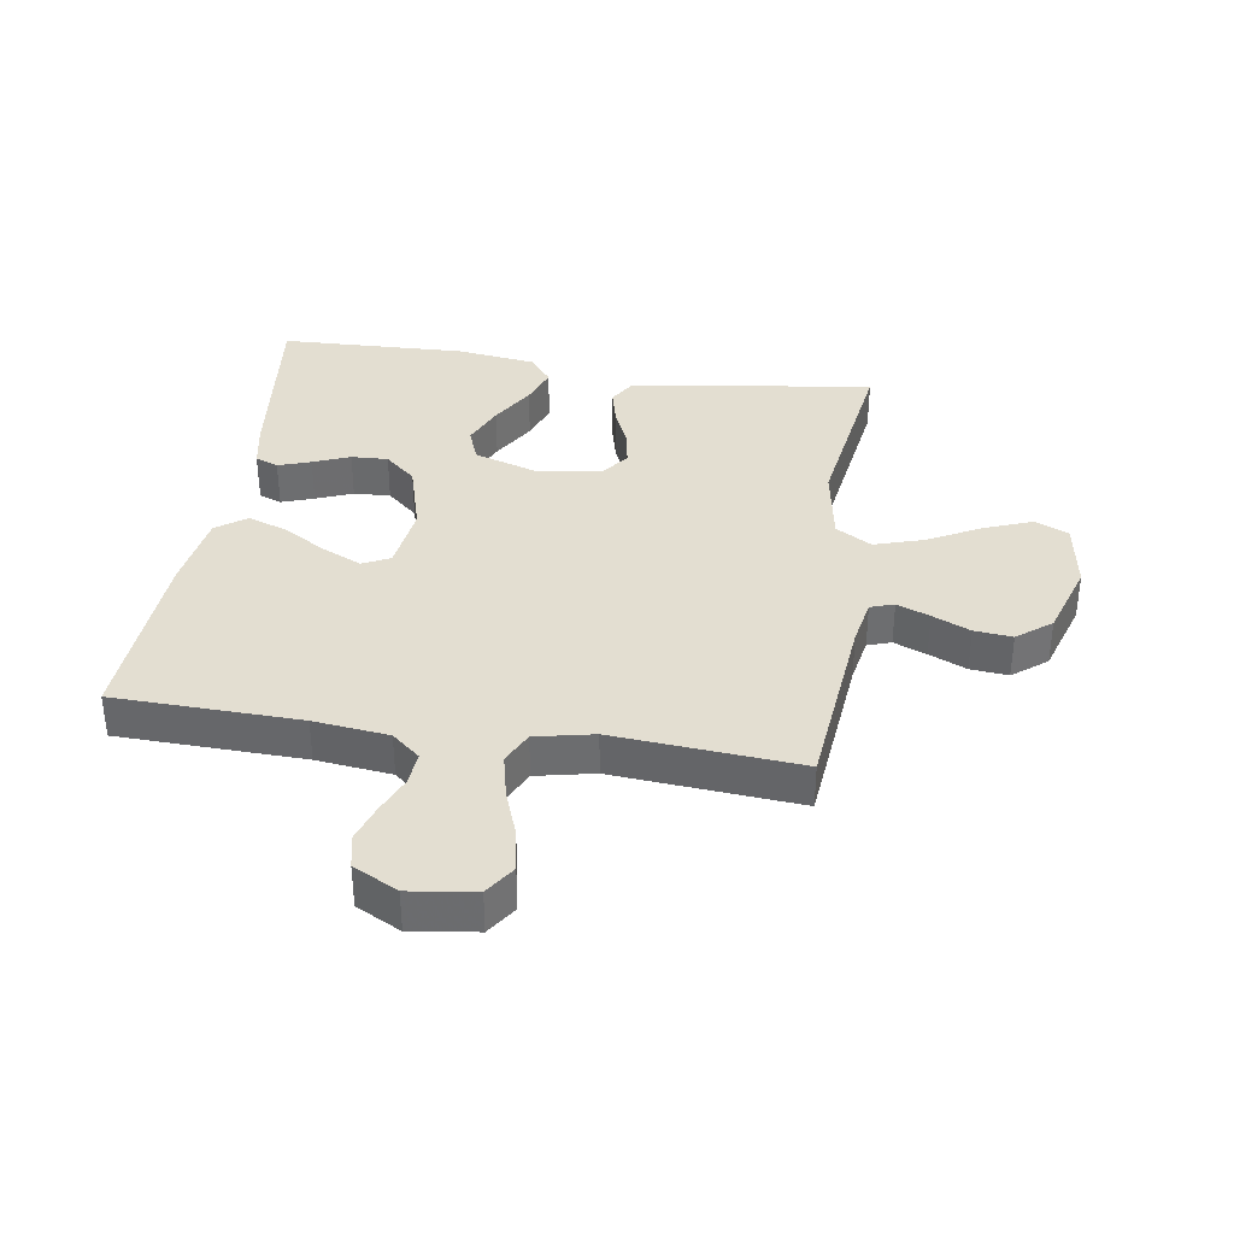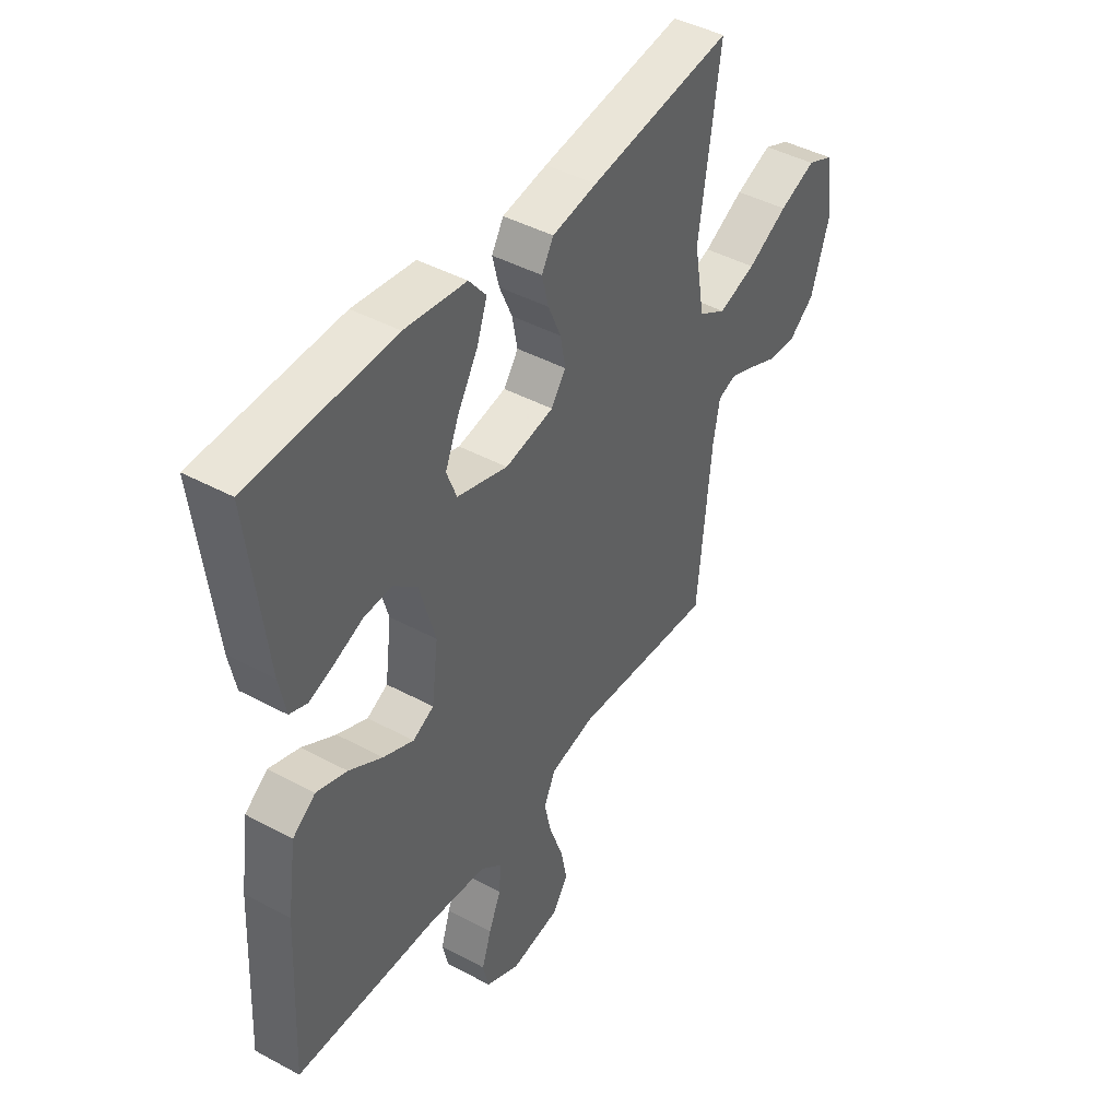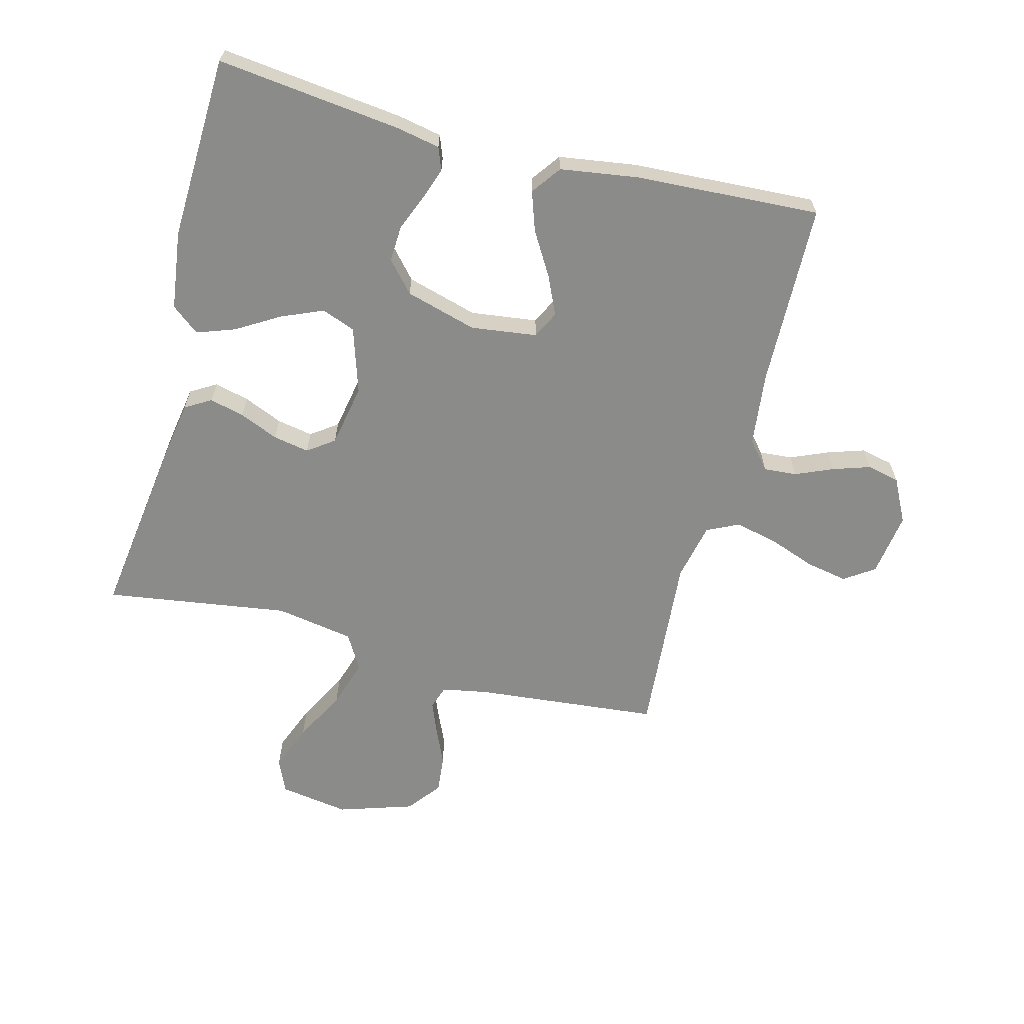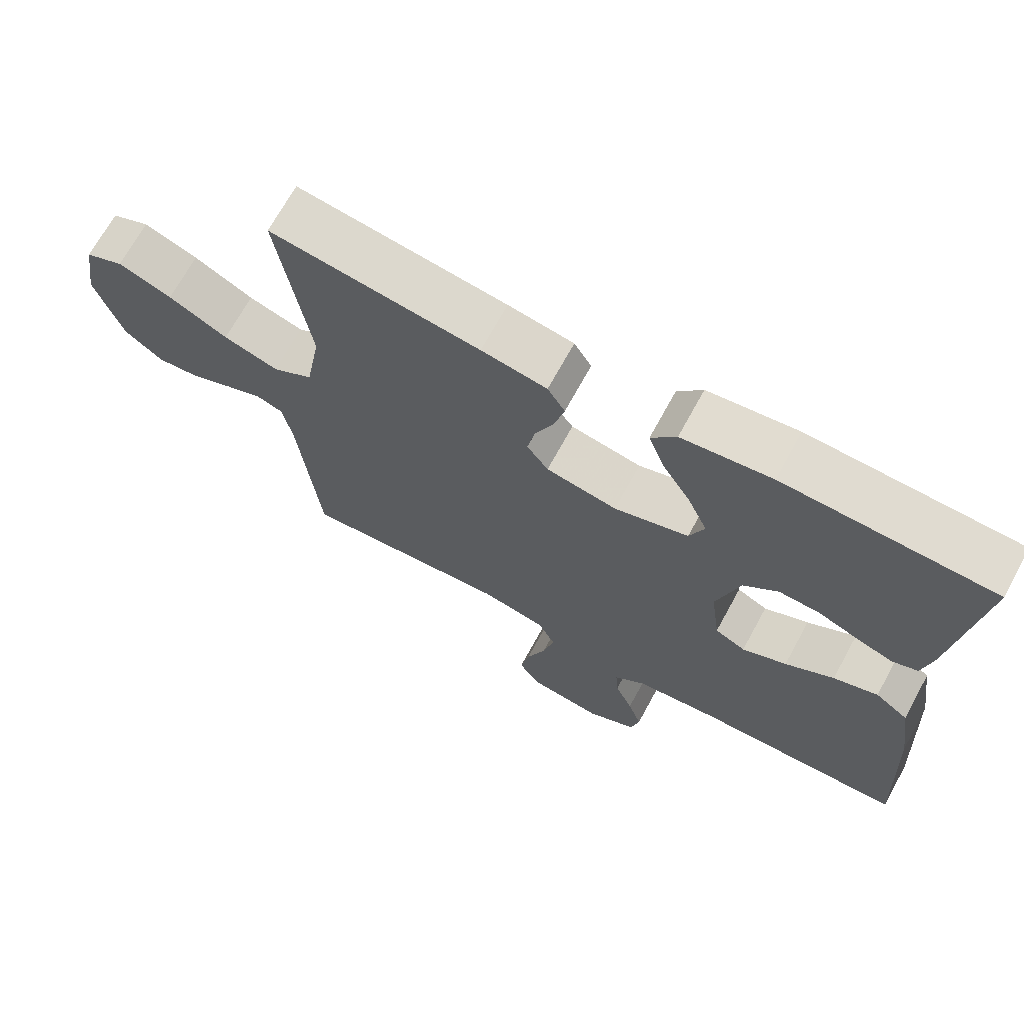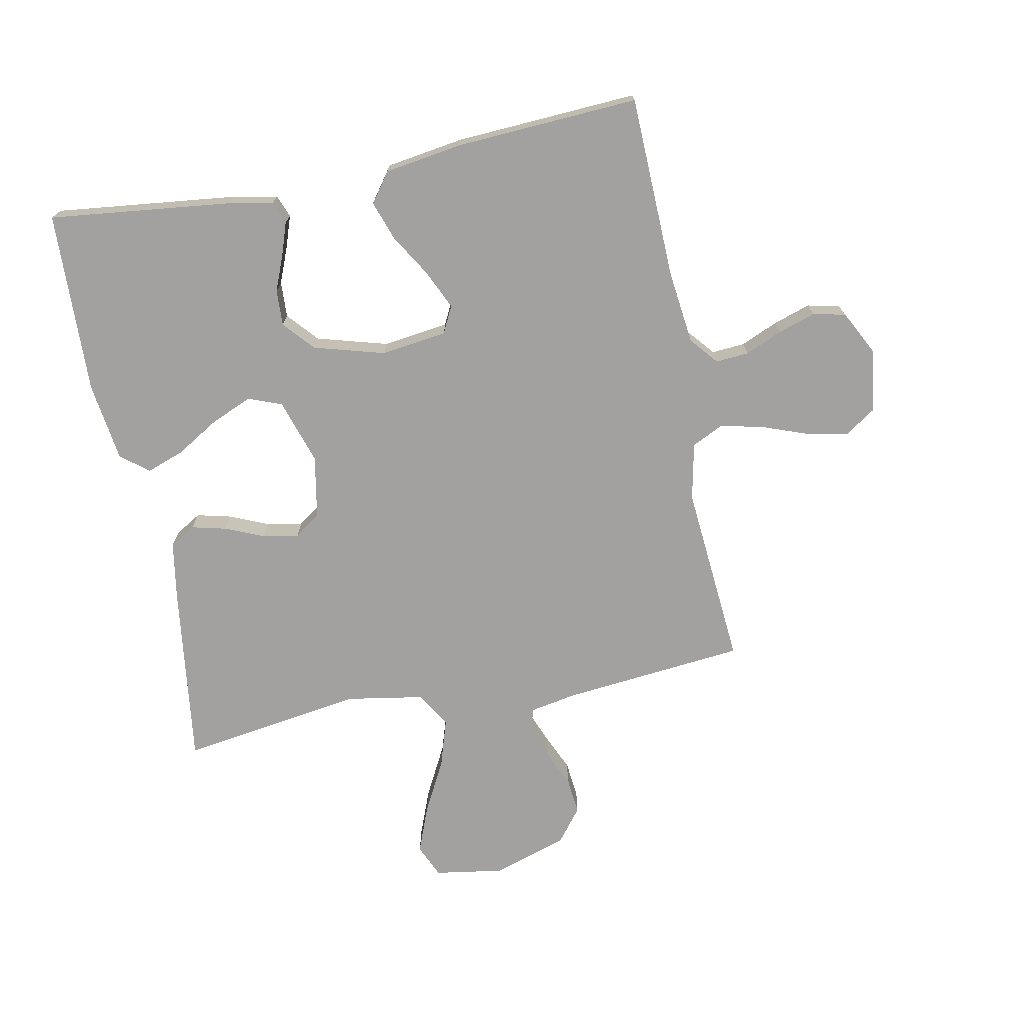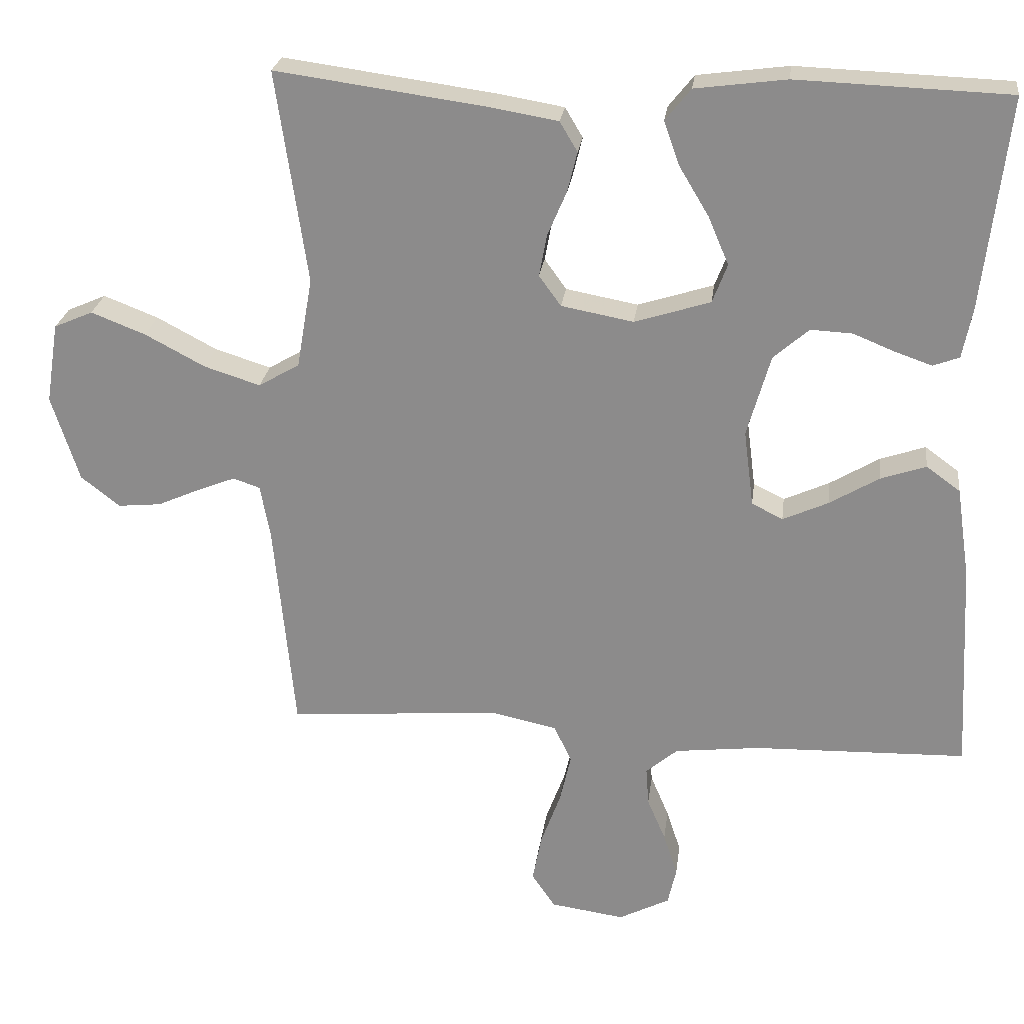
<metadata>
{"format":"obj","ext":"obj","renderer":"f3d","projection":"perspective","resolution":1024,"background":"white","views":[{"elev":36.3,"azim":-171.2,"up":"+Y"},{"elev":44.0,"azim":122.3,"up":"+Z"},{"elev":-63.7,"azim":75.4,"up":"+Y"},{"elev":69.4,"azim":28.6,"up":"+Z"},{"elev":-72.3,"azim":101.3,"up":"+Y"},{"elev":24.8,"azim":7.2,"up":"+Z"}]}
</metadata>
<code>
v 0.5 0.07 0.5
v 0.465 0.07 0.2
v 0.451 0.07 0.129
v 0.414 0.07 0.115
v 0.362 0.07 0.133
v 0.303 0.07 0.157
v 0.244 0.07 0.16
v 0.194 0.07 0.116
v 0.161 0.07 0
v 0.175 0.07 -0.108
v 0.219 0.07 -0.13
v 0.283 0.07 -0.101
v 0.353 0.07 -0.059
v 0.417 0.07 -0.037
v 0.465 0.07 -0.072
v 0.484 0.07 -0.2
v 0.5 0.07 -0.5
v 0.2 0.07 -0.508
v 0.079 0.07 -0.522
v 0.034 0.07 -0.56
v 0.038 0.07 -0.614
v 0.064 0.07 -0.675
v 0.084 0.07 -0.736
v 0.072 0.07 -0.789
v 0 0.07 -0.826
v -0.105 0.07 -0.811
v -0.138 0.07 -0.762
v -0.125 0.07 -0.694
v -0.097 0.07 -0.618
v -0.081 0.07 -0.548
v -0.106 0.07 -0.496
v -0.2 0.07 -0.476
v -0.5 0.07 -0.5
v -0.529 0.07 -0.2
v -0.543 0.07 -0.124
v -0.581 0.07 -0.111
v -0.634 0.07 -0.132
v -0.695 0.07 -0.159
v -0.756 0.07 -0.165
v -0.811 0.07 -0.122
v -0.85 0.07 0
v -0.832 0.07 0.114
v -0.777 0.07 0.138
v -0.7 0.07 0.108
v -0.615 0.07 0.063
v -0.536 0.07 0.038
v -0.478 0.07 0.072
v -0.456 0.07 0.2
v -0.5 0.07 0.5
v -0.2 0.07 0.459
v -0.106 0.07 0.443
v -0.081 0.07 0.401
v -0.095 0.07 0.344
v -0.122 0.07 0.281
v -0.133 0.07 0.222
v -0.102 0.07 0.179
v 0 0.07 0.16
v 0.107 0.07 0.194
v 0.128 0.07 0.249
v 0.099 0.07 0.317
v 0.057 0.07 0.387
v 0.035 0.07 0.449
v 0.071 0.07 0.494
v 0.2 0.07 0.511
v 0.5 0 0.5
v 0.465 0 0.2
v 0.451 0 0.129
v 0.414 0 0.115
v 0.362 0 0.133
v 0.303 0 0.157
v 0.244 0 0.16
v 0.194 0 0.116
v 0.161 0 0
v 0.175 0 -0.108
v 0.219 0 -0.13
v 0.283 0 -0.101
v 0.353 0 -0.059
v 0.417 0 -0.037
v 0.465 0 -0.072
v 0.484 0 -0.2
v 0.5 0 -0.5
v 0.2 0 -0.508
v 0.079 0 -0.522
v 0.034 0 -0.56
v 0.038 0 -0.614
v 0.064 0 -0.675
v 0.084 0 -0.736
v 0.072 0 -0.789
v 0 0 -0.826
v -0.105 0 -0.811
v -0.138 0 -0.762
v -0.125 0 -0.694
v -0.097 0 -0.618
v -0.081 0 -0.548
v -0.106 0 -0.496
v -0.2 0 -0.476
v -0.5 0 -0.5
v -0.529 0 -0.2
v -0.543 0 -0.124
v -0.581 0 -0.111
v -0.634 0 -0.132
v -0.695 0 -0.159
v -0.756 0 -0.165
v -0.811 0 -0.122
v -0.85 0 0
v -0.832 0 0.114
v -0.777 0 0.138
v -0.7 0 0.108
v -0.615 0 0.063
v -0.536 0 0.038
v -0.478 0 0.072
v -0.456 0 0.2
v -0.5 0 0.5
v -0.2 0 0.459
v -0.106 0 0.443
v -0.081 0 0.401
v -0.095 0 0.344
v -0.122 0 0.281
v -0.133 0 0.222
v -0.102 0 0.179
v 0 0 0.16
v 0.107 0 0.194
v 0.128 0 0.249
v 0.099 0 0.317
v 0.057 0 0.387
v 0.035 0 0.449
v 0.071 0 0.494
v 0.2 0 0.511
f 4 5 6
f 3 4 6
f 2 3 6
f 1 2 6
f 64 1 6
f 63 64 6
f 62 63 6
f 61 62 6
f 60 61 6
f 59 60 6 7
f 58 59 7 8
f 57 58 8 9
f 56 57 9 10
f 52 53 54
f 51 52 54
f 50 51 54
f 49 50 54
f 48 49 54
f 47 48 54 55
f 46 47 55 56
f 43 44 45
f 42 43 45
f 41 42 45
f 40 41 45
f 39 40 45
f 38 39 45
f 37 38 45
f 36 37 45 46
f 46 56 10
f 36 46 10
f 35 36 10
f 32 33 34
f 35 10 11
f 34 35 11
f 32 34 11
f 31 32 11
f 27 28 29
f 26 27 29
f 25 26 29
f 24 25 29
f 23 24 29
f 22 23 29
f 21 22 29
f 20 21 29 30
f 31 11 12
f 30 31 12
f 20 30 12
f 19 20 12
f 16 17 18
f 16 18 19
f 15 16 19
f 14 15 19
f 13 14 19
f 12 13 19
f 70 69 68
f 70 68 67
f 70 67 66
f 70 66 65
f 70 65 128
f 70 128 127
f 70 127 126
f 70 126 125
f 70 125 124
f 71 70 124 123
f 72 71 123 122
f 73 72 122 121
f 74 73 121 120
f 118 117 116
f 118 116 115
f 118 115 114
f 118 114 113
f 118 113 112
f 119 118 112 111
f 120 119 111 110
f 109 108 107
f 109 107 106
f 109 106 105
f 109 105 104
f 109 104 103
f 109 103 102
f 109 102 101
f 110 109 101 100
f 74 120 110
f 74 110 100
f 74 100 99
f 98 97 96
f 75 74 99
f 75 99 98
f 75 98 96
f 75 96 95
f 93 92 91
f 93 91 90
f 93 90 89
f 93 89 88
f 93 88 87
f 93 87 86
f 93 86 85
f 94 93 85 84
f 76 75 95
f 76 95 94
f 76 94 84
f 76 84 83
f 82 81 80
f 83 82 80
f 83 80 79
f 83 79 78
f 83 78 77
f 83 77 76
f 1 65 66 2
f 2 66 67 3
f 3 67 68 4
f 4 68 69 5
f 5 69 70 6
f 6 70 71 7
f 7 71 72 8
f 8 72 73 9
f 9 73 74 10
f 10 74 75 11
f 11 75 76 12
f 12 76 77 13
f 13 77 78 14
f 14 78 79 15
f 15 79 80 16
f 16 80 81 17
f 17 81 82 18
f 18 82 83 19
f 19 83 84 20
f 20 84 85 21
f 21 85 86 22
f 22 86 87 23
f 23 87 88 24
f 24 88 89 25
f 25 89 90 26
f 26 90 91 27
f 27 91 92 28
f 28 92 93 29
f 29 93 94 30
f 30 94 95 31
f 31 95 96 32
f 32 96 97 33
f 33 97 98 34
f 34 98 99 35
f 35 99 100 36
f 36 100 101 37
f 37 101 102 38
f 38 102 103 39
f 39 103 104 40
f 40 104 105 41
f 41 105 106 42
f 42 106 107 43
f 43 107 108 44
f 44 108 109 45
f 45 109 110 46
f 46 110 111 47
f 47 111 112 48
f 48 112 113 49
f 49 113 114 50
f 50 114 115 51
f 51 115 116 52
f 52 116 117 53
f 53 117 118 54
f 54 118 119 55
f 55 119 120 56
f 56 120 121 57
f 57 121 122 58
f 58 122 123 59
f 59 123 124 60
f 60 124 125 61
f 61 125 126 62
f 62 126 127 63
f 63 127 128 64
f 64 128 65 1

</code>
